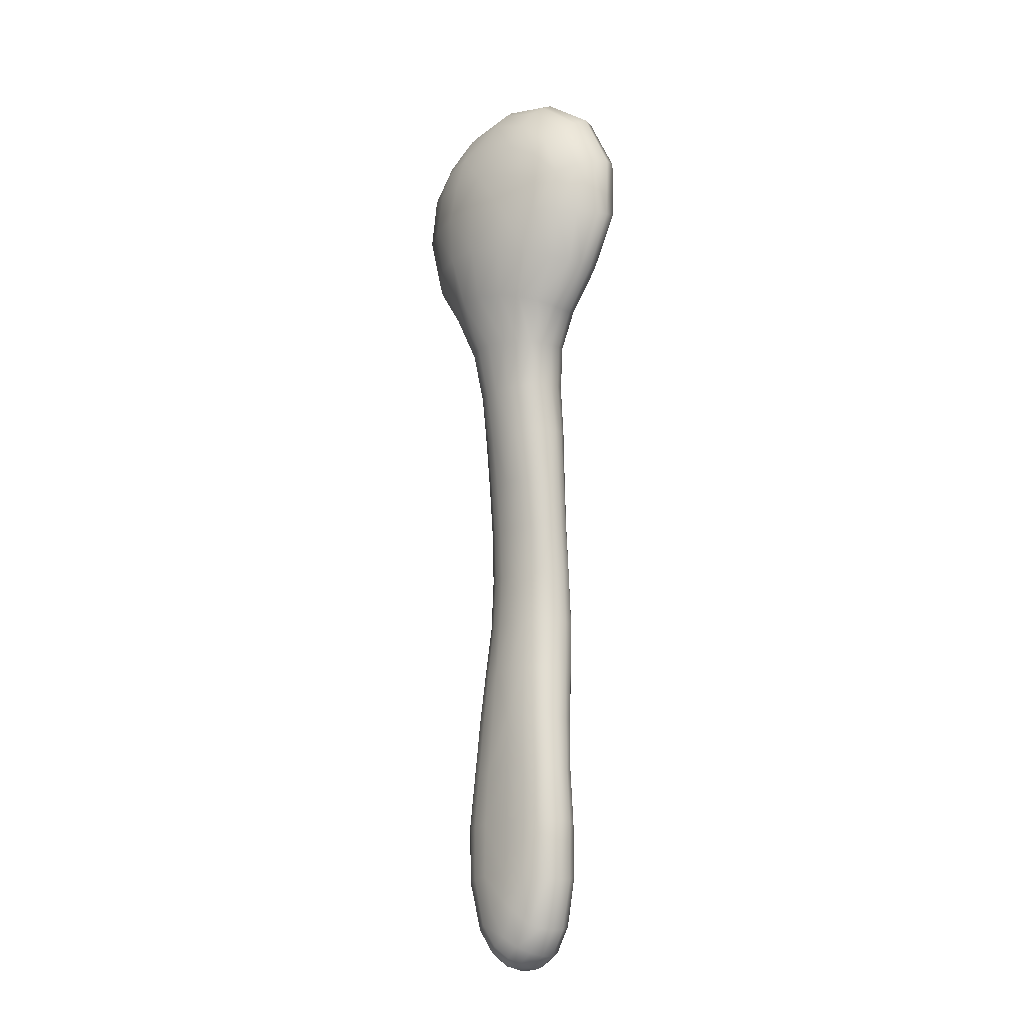
<metadata>
{"format":"obj","ext":"obj","renderer":"f3d","projection":"perspective","resolution":1024,"background":"white","views":[{"elev":-15.1,"azim":44.7,"up":"+Z"}]}
</metadata>
<code>
g default
v -0.002964 0.06655 -0.2913
v -0.01932 0.09685 -0.2814
v -0.003601 0.04656 0.4215
v -0.06083 0.07578 0.49
v 0.06611 0.02354 0.4631
v -0.02224 0.09565 0.3084
v 0.03754 0.09246 0.3328
v 0.005864 0.04192 -0.233
v 0.005464 0.1009 -0.2315
v -0.04854 0.02264 0.4802
v 0.05117 0.05912 0.4525
v 0.01188 0.07214 0.3523
v 0.007116 0.06424 -0.2878
v -0.00031 0.05556 -0.2829
v -0.01105 0.06154 -0.2872
v -0.01734 0.07137 -0.2896
v -0.0042 0.07444 -0.2933
v 0.009072 0.07553 -0.2912
v -0.01127 0.09949 -0.2806
v -0.007424 0.09366 -0.2905
v -0.01938 0.0913 -0.2883
v -0.03011 0.08766 -0.278
v -0.02748 0.09557 -0.2723
v -0.01948 0.09955 -0.2689
v -0.02317 0.04962 0.4112
v -0.0278 0.05165 0.4411
v -0.000318 0.04807 0.4449
v 0.01386 0.04827 0.4089
v -0.007341 0.05208 0.3871
v 0.02519 0.0492 0.4374
v -0.04351 0.06933 0.4971
v -0.05071 0.06501 0.47
v -0.07014 0.07579 0.4665
v -0.06534 0.08069 0.4976
v -0.0418 0.07547 0.5135
v -0.08427 0.08592 0.4727
v 0.07374 0.03097 0.476
v 0.04421 0.02886 0.5023
v 0.04063 0.01796 0.477
v 0.0378 0.01255 0.446
v 0.06666 0.02176 0.4386
v 0.08607 0.03234 0.4414
v -0.01513 0.1019 0.2564
v -0.02713 0.09888 0.254
v -0.03642 0.09359 0.2996
v -0.0591 0.09142 0.3376
v -0.05192 0.09128 0.3452
v -0.04617 0.08584 0.3553
v -0.01789 0.09115 0.334
v 0.01077 0.09319 0.3255
v 0.007418 0.09657 0.3049
v 0.001617 0.1031 0.2553
v 0.05145 0.09136 0.3265
v 0.03394 0.09417 0.291
v 0.02291 0.09698 0.2954
v 0.01063 0.08228 0.3423
v 0.03549 0.0811 0.3517
v -0.008009 0.04243 -0.2421
v 0.002873 0.04624 -0.2651
v 0.01723 0.04412 -0.2423
v 0.02785 0.04478 -0.2121
v 0.008128 0.04245 -0.2099
v -0.01702 0.04319 -0.2113
v 0.008079 0.1 -0.2062
v 0.02856 0.0984 -0.2109
v 0.01644 0.1008 -0.2388
v 0.003217 0.1015 -0.2583
v -0.007026 0.1011 -0.2394
v -0.01447 0.1 -0.2104
v -0.02571 0.01952 0.486
v -0.03241 0.0361 0.5143
v -0.06234 0.0372 0.4954
v -0.08014 0.03291 0.463
v -0.05728 0.01916 0.4558
v -0.02893 0.01195 0.4553
v 0.03288 0.05478 0.466
v 0.04528 0.06234 0.4836
v 0.06528 0.06779 0.4564
v 0.04933 0.05786 0.426
v 0.07525 0.07542 0.4183
v 0.03017 0.06908 0.3616
v -0.004692 0.06717 0.3585
v 0.01499 0.05751 0.3718
v -0.01489 0.08254 0.3447
v -0.0404 0.07796 0.361
v -0.02907 0.06414 0.371
v -0.04911 0.06259 0.3959
v -0.06438 0.07642 0.3881
v -0.07862 0.0789 0.4268
v -0.05992 0.06522 0.4306
v -0.07375 0.08548 0.383
v -0.08855 0.08635 0.4257
v -0.08122 0.0902 0.3787
v -0.09697 0.09082 0.4248
v -0.09222 0.08985 0.474
v -0.07074 0.08507 0.5046
v -0.1061 0.09097 0.4235
v -0.1011 0.08987 0.4754
v -0.07881 0.08709 0.5141
v -0.04696 0.08428 0.5348
v -0.04443 0.08175 0.5272
v -0.1074 0.08418 0.4757
v -0.08334 0.08243 0.5171
v -0.04913 0.08045 0.5412
v -0.08314 0.07432 0.5157
v -0.04847 0.07219 0.5409
v -0.004358 0.0702 0.5493
v -0.004418 0.08172 0.5466
v -0.006696 0.08113 0.5361
v 0.0406 0.08323 0.5357
v 0.03383 0.08164 0.5258
v 0.02908 0.0769 0.5206
v -0.008863 0.079 0.5326
v 0.02373 0.07007 0.5125
v -0.01039 0.07308 0.5237
v 0.01591 0.05999 0.4986
v -0.0163 0.06152 0.5024
v 0.005752 0.05268 0.4793
v -0.02268 0.05614 0.4779
v 0.05514 0.0722 0.4926
v 0.06328 0.07923 0.4977
v 0.08475 0.08562 0.4586
v 0.07667 0.07692 0.4584
v 0.09441 0.08993 0.4118
v 0.08582 0.08458 0.4149
v 0.06906 0.08676 0.3701
v 0.06353 0.07941 0.3775
v 0.05593 0.07182 0.3809
v 0.03883 0.05761 0.392
v 0.1039 0.09101 0.4081
v 0.07799 0.09013 0.3646
v 0.1113 0.08468 0.4046
v 0.08775 0.08414 0.3562
v 0.05736 0.08648 0.3206
v 0.09058 0.07407 0.3537
v 0.06118 0.07678 0.3175
v 0.04336 0.08049 0.2876
v 0.03953 0.08997 0.2899
v 0.03789 0.0847 0.2502
v 0.03335 0.09394 0.2512
v 0.02534 0.1002 0.2526
v 0.03349 0.0969 0.2054
v 0.02531 0.1029 0.2059
v 0.01413 0.1062 0.2065
v 0.01493 0.1024 0.2541
v -0.000157 0.1076 0.2069
v 0.01322 0.1095 0.1598
v -0.001442 0.1113 0.1599
v -0.01523 0.1098 0.1597
v -0.01454 0.1067 0.2068
v -0.02562 0.106 0.1593
v -0.02551 0.1035 0.2062
v -0.03351 0.1002 0.1589
v -0.03381 0.09782 0.2055
v -0.03345 0.09475 0.2528
v -0.04063 0.09047 0.2968
v -0.03955 0.08957 0.2051
v -0.03928 0.0861 0.2517
v -0.04582 0.08135 0.2936
v -0.06802 0.07694 0.3289
v -0.0654 0.08631 0.3318
v -0.04138 0.07583 0.2506
v -0.04715 0.07059 0.2921
v -0.06795 0.06653 0.3283
v -0.09631 0.0646 0.3699
v -0.09763 0.07493 0.3695
v -0.04559 0.05966 0.2912
v -0.06446 0.05516 0.3297
v -0.09124 0.05287 0.3713
v -0.1057 0.05287 0.4226
v -0.1118 0.06513 0.4225
v -0.05769 0.04288 0.3318
v -0.07974 0.03872 0.3746
v -0.09204 0.0381 0.4222
v -0.09937 0.05298 0.4708
v -0.05999 0.02325 0.3793
v -0.06724 0.02259 0.4224
v -0.03539 0.01323 0.3805
v -0.03665 0.01152 0.4228
v -0.003433 0.008307 0.38
v -0.000435 0.005884 0.4214
v 0.004023 0.009548 0.4546
v 0.00699 0.0186 0.4896
v 0.03473 0.009782 0.4129
v 0.02898 0.01214 0.3735
v 0.05462 0.02305 0.3663
v 0.06639 0.02246 0.4049
v 0.07388 0.0383 0.3602
v 0.08439 0.03425 0.4015
v 0.08422 0.05201 0.3562
v 0.09903 0.04762 0.401
v 0.1017 0.04639 0.4481
v 0.08275 0.04362 0.4894
v 0.1109 0.06386 0.4011
v 0.1099 0.05956 0.4537
v 0.08832 0.05743 0.5
v 0.04625 0.05681 0.5316
v 0.04625 0.04368 0.5208
v 0.1134 0.07536 0.458
v 0.08883 0.07293 0.5082
v 0.04379 0.06993 0.5392
v -0.00228 0.06206 0.5453
v 0.08336 0.08641 0.5098
v 0.1081 0.08928 0.4602
v 0.09583 0.09474 0.459
v 0.07022 0.08848 0.5007
v 0.113 0.07438 0.4024
v 0.08966 0.06326 0.3538
v 0.0585 0.05455 0.3195
v 0.06126 0.06563 0.3174
v 0.04169 0.05894 0.2864
v 0.044 0.06991 0.2866
v 0.03694 0.06407 0.2478
v 0.039 0.0743 0.2492
v 0.03813 0.06878 0.2035
v 0.04052 0.07845 0.2044
v 0.0387 0.08827 0.205
v 0.04075 0.08175 0.1583
v 0.03835 0.0912 0.1587
v 0.03252 0.09914 0.159
v 0.03764 0.0944 0.1127
v 0.03147 0.102 0.1129
v 0.02306 0.1077 0.1129
v 0.02448 0.1053 0.1594
v 0.01171 0.1118 0.1129
v 0.02338 0.1097 0.06599
v 0.0116 0.1136 0.06581
v -0.002641 0.1149 0.06572
v -0.001942 0.1133 0.1128
v -0.01588 0.1128 0.06574
v -0.01498 0.1116 0.1126
v -0.02597 0.1087 0.06581
v -0.0252 0.1077 0.1125
v -0.0337 0.1027 0.06587
v -0.03303 0.1019 0.1122
v -0.03891 0.09456 0.06583
v -0.03846 0.09401 0.1119
v -0.03911 0.09219 0.1583
v -0.04054 0.08469 0.1115
v -0.04147 0.08279 0.1577
v -0.04197 0.0799 0.2044
v -0.03989 0.07324 0.1571
v -0.04061 0.07007 0.2034
v -0.04028 0.0655 0.249
v -0.03541 0.06149 0.2023
v -0.03599 0.05628 0.2474
v -0.04112 0.04962 0.2909
v -0.0284 0.04961 0.2463
v -0.03356 0.04208 0.2907
v -0.04576 0.03208 0.3344
v -0.0221 0.03697 0.2907
v -0.02919 0.02407 0.3354
v -0.005358 0.03418 0.2903
v -0.005197 0.01984 0.3353
v 0.01281 0.03624 0.2892
v 0.02 0.0229 0.3315
v 0.02693 0.04166 0.2879
v 0.03854 0.03122 0.3269
v 0.03614 0.04902 0.2869
v 0.05128 0.04271 0.3227
v 0.02279 0.04858 0.2457
v 0.03138 0.05521 0.2464
v 0.02384 0.05385 0.2014
v 0.03238 0.06047 0.2024
v 0.02537 0.0585 0.1564
v 0.03327 0.0643 0.1572
v 0.03881 0.07228 0.1578
v 0.03354 0.0679 0.1111
v 0.03879 0.07578 0.1115
v 0.0403 0.08514 0.1121
v 0.03921 0.07852 0.06553
v 0.04093 0.08795 0.06592
v 0.03853 0.09724 0.06624
v 0.04238 0.08834 0.01956
v 0.04004 0.09788 0.0191
v 0.03364 0.1053 0.01879
v 0.03207 0.1045 0.06624
v 0.02487 0.1104 0.01855
v 0.03494 0.103 -0.02803
v 0.02552 0.1086 -0.02884
v 0.01199 0.1125 -0.02944
v 0.01231 0.1142 0.01831
v -0.005858 0.1134 -0.02958
v -0.004418 0.1153 0.01827
v -0.02152 0.1104 -0.02907
v -0.01872 0.1129 0.01852
v -0.03239 0.1053 -0.02823
v -0.0288 0.1084 0.01889
v -0.03996 0.0984 -0.02713
v -0.03629 0.1021 0.01934
v -0.04473 0.08946 -0.02589
v -0.04112 0.09362 0.01982
v -0.0459 0.07937 -0.0248
v -0.04231 0.08384 0.02028
v -0.04054 0.08504 0.06572
v -0.03956 0.07429 0.02059
v -0.03829 0.07562 0.06563
v -0.03866 0.07531 0.1111
v -0.03222 0.06802 0.06559
v -0.03298 0.06759 0.1108
v -0.03448 0.06517 0.1565
v -0.02474 0.0623 0.1107
v -0.02628 0.05966 0.156
v -0.02712 0.05535 0.2013
v -0.01508 0.05573 0.1557
v -0.01603 0.0508 0.2006
v -0.01795 0.04515 0.2458
v -0.0021 0.04817 0.2004
v -0.003828 0.0429 0.2455
v 0.0122 0.04918 0.2006
v 0.01106 0.04432 0.2455
v -3.9e-05 0.05353 0.1555
v 0.01453 0.05469 0.1558
v 0.001314 0.05702 0.1106
v 0.0155 0.05861 0.1107
v 0.02582 0.06233 0.1108
v 0.01586 0.05997 0.06554
v 0.02626 0.06436 0.06545
v 0.03396 0.0704 0.06534
v 0.02805 0.06347 0.0205
v 0.03561 0.07004 0.02046
v 0.04068 0.07861 0.02007
v 0.03887 0.06598 -0.02445
v 0.04379 0.07495 -0.02491
v 0.04487 0.08519 -0.02588
v 0.04745 0.07084 -0.07043
v 0.04824 0.08123 -0.07116
v 0.0444 0.0909 -0.07236
v 0.04168 0.09506 -0.02702
v 0.03722 0.09831 -0.0738
v 0.04742 0.08774 -0.1184
v 0.03955 0.09463 -0.1196
v 0.02861 0.09917 -0.1209
v 0.02705 0.1035 -0.07522
v 0.01218 0.1017 -0.1219
v 0.01171 0.1072 -0.07628
v -0.009653 0.1022 -0.1223
v -0.006988 0.1079 -0.07645
v -0.02706 0.09973 -0.1215
v -0.02394 0.1047 -0.07565
v -0.03857 0.09511 -0.1203
v -0.0356 0.09931 -0.07442
v -0.04648 0.08902 -0.1191
v -0.04336 0.09259 -0.07311
v -0.05133 0.08037 -0.1183
v -0.04821 0.08387 -0.07192
v -0.05222 0.0704 -0.1178
v -0.04938 0.07395 -0.07102
v -0.04868 0.06096 -0.1176
v -0.04607 0.06446 -0.07058
v -0.04287 0.06963 -0.02419
v -0.03879 0.05732 -0.07072
v -0.0361 0.06199 -0.02424
v -0.03324 0.06663 0.02068
v -0.02678 0.05668 -0.02466
v -0.02468 0.06133 0.0206
v -0.02376 0.0628 0.06557
v -0.01267 0.05772 0.02046
v -0.01231 0.0593 0.06556
v -0.01354 0.05864 0.1107
v 0.002087 0.05797 0.06556
v 0.003258 0.05648 0.02039
v 0.01767 0.0588 0.02042
v 0.004278 0.05218 -0.02521
v 0.01998 0.05475 -0.02497
v 0.03113 0.05932 -0.02456
v 0.02259 0.0508 -0.07124
v 0.03437 0.05517 -0.07065
v 0.04244 0.06174 -0.07029
v 0.03806 0.05271 -0.1176
v 0.04629 0.05901 -0.1171
v 0.05137 0.06801 -0.1171
v 0.05025 0.05702 -0.1652
v 0.05545 0.06649 -0.1653
v 0.05606 0.0773 -0.1653
v 0.05196 0.07835 -0.1175
v 0.05121 0.087 -0.1654
v 0.05466 0.07824 -0.2155
v 0.05012 0.08843 -0.2141
v 0.04105 0.09503 -0.2124
v 0.04255 0.09366 -0.1658
v 0.03052 0.09722 -0.1663
v 0.01323 0.09928 -0.1667
v -0.01333 0.09938 -0.167
v -0.0301 0.09817 -0.2118
v -0.03021 0.09725 -0.1668
v -0.04114 0.09475 -0.2133
v -0.04231 0.09315 -0.1665
v -0.04933 0.08848 -0.2148
v -0.05056 0.08715 -0.1661
v -0.05428 0.07941 -0.2161
v -0.05557 0.07841 -0.1658
v -0.0552 0.06905 -0.2167
v -0.05641 0.06831 -0.1656
v -0.0517 0.05917 -0.2164
v -0.05272 0.05878 -0.1656
v -0.04419 0.0517 -0.2153
v -0.04509 0.05179 -0.1658
v -0.04128 0.05406 -0.1178
v -0.03427 0.04717 -0.1658
v -0.0314 0.04961 -0.1182
v -0.02867 0.05252 -0.07116
v -0.01592 0.04624 -0.1187
v -0.01353 0.049 -0.07161
v -0.0128 0.05299 -0.02508
v 0.005623 0.04821 -0.07168
v 0.008067 0.0458 -0.1188
v 0.02609 0.04844 -0.1182
v 0.009157 0.04392 -0.1653
v 0.02869 0.04615 -0.1653
v 0.04151 0.05038 -0.1653
v 0.04088 0.05009 -0.2142
v 0.04943 0.05723 -0.2156
v 0.02954 0.05114 -0.2544
v 0.03715 0.05938 -0.2583
v 0.04165 0.06981 -0.2597
v 0.05417 0.06711 -0.2161
v 0.04268 0.08136 -0.2586
v 0.02532 0.07334 -0.2815
v 0.02609 0.08482 -0.2819
v 0.02277 0.09481 -0.279
v 0.03882 0.09194 -0.256
v 0.01395 0.101 -0.2665
v 0.02872 0.0994 -0.247
v 0.005941 0.09519 -0.2892
v 7.3e-05 0.1007 -0.2769
v -0.009151 0.1011 -0.2647
v -0.03025 0.09766 -0.2536
v -0.02107 0.1001 -0.2509
v -0.03785 0.09203 -0.2562
v -0.04247 0.08321 -0.2588
v -0.03088 0.07742 -0.2801
v -0.04294 0.07259 -0.2606
v -0.02816 0.06636 -0.2798
v -0.03973 0.06195 -0.2605
v -0.02136 0.0564 -0.2775
v -0.03305 0.05298 -0.2582
v -0.01083 0.04957 -0.2728
v -0.02314 0.04697 -0.2541
v -0.03348 0.04673 -0.2136
v -0.01777 0.04422 -0.1656
v 0.01369 0.05252 -0.2736
v 0.02132 0.062 -0.2789
v -0.01925 0.08157 -0.29
v -0.006184 0.08461 -0.294
v 0.00854 0.08571 -0.292
v -0.04581 0.06428 0.5374
v -0.04078 0.054 0.5302
v 0.001197 0.05152 0.537
v 0.005479 0.03423 0.518
v -0.07539 0.05412 0.5072
v -0.08088 0.06591 0.5127
v -0.108 0.07515 0.4746
v -0.1056 0.06567 0.473
v -0.1137 0.075 0.4223
v -0.1128 0.08461 0.4226
v -0.09588 0.08466 0.3704
v -0.08942 0.09061 0.3739
g slev_LOW_1:Group48630
f 1 13 14 15
f 1 15 16 17
f 1 17 18 13
f 2 19 20 21
f 2 21 22 23
f 2 23 24 19
f 3 25 26 27
f 3 28 29 25
f 3 27 30 28
f 4 31 32 33
f 4 34 35 31
f 4 33 36 34
f 5 37 38 39
f 5 39 40 41
f 5 41 42 37
f 6 43 44 45
f 6 45 46 47
f 6 47 48 49
f 6 49 50 51
f 6 51 52 43
f 7 53 54 55
f 7 55 51 50
f 7 50 56 57
f 8 58 59 60
f 8 60 61 62
f 8 62 63 58
f 9 64 65 66
f 9 66 67 68
f 9 68 69 64
f 10 70 71 72
f 10 72 73 74
f 10 74 75 70
f 11 76 77 78
f 11 79 30 76
f 11 78 80 79
f 12 81 57 56
f 12 82 83 81
f 12 56 84 82
f 84 85 86 82
f 84 56 50 49
f 84 49 48 85
f 86 87 25 29
f 86 29 83 82
f 86 85 88 87
f 88 89 90 87
f 88 85 48 91
f 88 91 92 89
f 92 36 33 89
f 92 91 93 94
f 92 94 95 36
f 95 96 34 36
f 95 94 97 98
f 95 98 99 96
f 99 100 101 96
f 99 98 102 103
f 99 103 104 100
f 104 103 105 106
f 104 106 107 108
f 104 108 109 100
f 109 108 110 111
f 109 111 112 113
f 109 113 101 100
f 113 112 114 115
f 113 115 35 101
f 115 114 116 117
f 115 117 31 35
f 117 116 118 119
f 117 119 32 31
f 119 118 27 26
f 119 26 90 32
f 118 116 77 76
f 118 76 30 27
f 116 114 120 77
f 120 114 112 121
f 120 121 122 123
f 120 123 78 77
f 123 122 124 125
f 123 125 80 78
f 125 124 126 127
f 125 127 128 80
f 128 127 57 81
f 128 81 83 129
f 128 129 79 80
f 129 83 29 28
f 129 28 30 79
f 127 126 7 57
f 126 124 130 131
f 126 131 53 7
f 131 130 132 133
f 131 133 134 53
f 134 133 135 136
f 134 136 137 138
f 134 138 54 53
f 138 137 139 140
f 138 140 141 54
f 141 140 142 143
f 141 143 144 145
f 141 145 55 54
f 145 144 146 52
f 145 52 51 55
f 146 144 147 148
f 146 148 149 150
f 146 150 43 52
f 150 149 151 152
f 150 152 44 43
f 152 151 153 154
f 152 154 155 44
f 155 156 45 44
f 155 154 157 158
f 155 158 159 156
f 159 160 161 156
f 159 158 162 163
f 159 163 164 160
f 164 165 166 160
f 164 163 167 168
f 164 168 169 165
f 169 170 171 165
f 169 168 172 173
f 169 173 174 170
f 174 73 175 170
f 174 173 176 177
f 174 177 74 73
f 177 176 178 179
f 177 179 75 74
f 179 178 180 181
f 179 181 182 75
f 182 183 70 75
f 182 181 184 40
f 182 40 39 183
f 184 181 180 185
f 184 185 186 187
f 184 187 41 40
f 187 186 188 189
f 187 189 42 41
f 189 188 190 191
f 189 191 192 42
f 192 193 37 42
f 192 191 194 195
f 192 195 196 193
f 196 197 198 193
f 196 195 199 200
f 196 200 201 197
f 201 107 202 197
f 201 200 203 110
f 201 110 108 107
f 203 200 199 204
f 203 204 205 206
f 203 206 111 110
f 206 205 122 121
f 206 121 112 111
f 205 204 132 130
f 205 130 124 122
f 204 199 207 132
f 207 199 195 194
f 207 194 208 135
f 207 135 133 132
f 208 194 191 190
f 208 190 209 210
f 208 210 136 135
f 210 209 211 212
f 210 212 137 136
f 212 211 213 214
f 212 214 139 137
f 214 213 215 216
f 214 216 217 139
f 217 216 218 219
f 217 219 220 142
f 217 142 140 139
f 220 219 221 222
f 220 222 223 224
f 220 224 143 142
f 224 223 225 147
f 224 147 144 143
f 225 223 226 227
f 225 227 228 229
f 225 229 148 147
f 229 228 230 231
f 229 231 149 148
f 231 230 232 233
f 231 233 151 149
f 233 232 234 235
f 233 235 153 151
f 235 234 236 237
f 235 237 238 153
f 238 157 154 153
f 238 237 239 240
f 238 240 241 157
f 241 162 158 157
f 241 240 242 243
f 241 243 244 162
f 244 167 163 162
f 244 243 245 246
f 244 246 247 167
f 247 172 168 167
f 247 246 248 249
f 247 249 250 172
f 250 176 173 172
f 250 249 251 252
f 250 252 178 176
f 252 251 253 254
f 252 254 180 178
f 254 253 255 256
f 254 256 185 180
f 256 255 257 258
f 256 258 186 185
f 258 257 259 260
f 258 260 188 186
f 260 259 211 209
f 260 209 190 188
f 259 257 261 262
f 259 262 213 211
f 262 261 263 264
f 262 264 215 213
f 264 263 265 266
f 264 266 267 215
f 267 266 268 269
f 267 269 270 218
f 267 218 216 215
f 270 269 271 272
f 270 272 273 221
f 270 221 219 218
f 273 272 274 275
f 273 275 276 277
f 273 277 222 221
f 277 276 278 226
f 277 226 223 222
f 278 276 279 280
f 278 280 281 282
f 278 282 227 226
f 282 281 283 284
f 282 284 228 227
f 284 283 285 286
f 284 286 230 228
f 286 285 287 288
f 286 288 232 230
f 288 287 289 290
f 288 290 234 232
f 290 289 291 292
f 290 292 236 234
f 292 291 293 294
f 292 294 295 236
f 295 239 237 236
f 295 294 296 297
f 295 297 298 239
f 298 242 240 239
f 298 297 299 300
f 298 300 301 242
f 301 245 243 242
f 301 300 302 303
f 301 303 304 245
f 304 248 246 245
f 304 303 305 306
f 304 306 307 248
f 307 251 249 248
f 307 306 308 309
f 307 309 253 251
f 309 308 310 311
f 309 311 255 253
f 311 310 263 261
f 311 261 257 255
f 310 308 312 313
f 310 313 265 263
f 313 312 314 315
f 313 315 316 265
f 316 315 317 318
f 316 318 319 268
f 316 268 266 265
f 319 318 320 321
f 319 321 322 271
f 319 271 269 268
f 322 321 323 324
f 322 324 325 274
f 322 274 272 271
f 325 324 326 327
f 325 327 328 329
f 325 329 275 274
f 329 328 330 279
f 329 279 276 275
f 330 328 331 332
f 330 332 333 334
f 330 334 280 279
f 334 333 335 336
f 334 336 281 280
f 336 335 337 338
f 336 338 283 281
f 338 337 339 340
f 338 340 285 283
f 340 339 341 342
f 340 342 287 285
f 342 341 343 344
f 342 344 289 287
f 344 343 345 346
f 344 346 291 289
f 346 345 347 348
f 346 348 293 291
f 348 347 349 350
f 348 350 351 293
f 351 296 294 293
f 351 350 352 353
f 351 353 354 296
f 354 299 297 296
f 354 353 355 356
f 354 356 357 299
f 357 302 300 299
f 357 356 358 359
f 357 359 360 302
f 360 305 303 302
f 360 359 361 314
f 360 314 312 305
f 361 359 358 362
f 361 362 363 317
f 361 317 315 314
f 363 362 364 365
f 363 365 366 320
f 363 320 318 317
f 366 365 367 368
f 366 368 369 323
f 366 323 321 320
f 369 368 370 371
f 369 371 372 326
f 369 326 324 323
f 372 371 373 374
f 372 374 375 376
f 372 376 327 326
f 376 375 377 331
f 376 331 328 327
f 377 375 378 379
f 377 379 380 381
f 377 381 332 331
f 381 380 65 382
f 381 382 333 332
f 382 65 64 383
f 382 383 335 333
f 383 64 69 384
f 383 384 337 335
f 384 69 385 386
f 384 386 339 337
f 386 385 387 388
f 386 388 341 339
f 388 387 389 390
f 388 390 343 341
f 390 389 391 392
f 390 392 345 343
f 392 391 393 394
f 392 394 347 345
f 394 393 395 396
f 394 396 349 347
f 396 395 397 398
f 396 398 399 349
f 399 352 350 349
f 399 398 400 401
f 399 401 402 352
f 402 355 353 352
f 402 401 403 404
f 402 404 405 355
f 405 358 356 355
f 405 404 406 364
f 405 364 362 358
f 406 404 403 407
f 406 407 408 367
f 406 367 365 364
f 408 407 409 410
f 408 410 411 370
f 408 370 368 367
f 411 410 61 412
f 411 412 413 373
f 411 373 371 370
f 413 412 414 415
f 413 415 416 417
f 413 417 374 373
f 417 416 418 378
f 417 378 375 374
f 418 416 419 420
f 418 420 421 422
f 418 422 379 378
f 422 421 423 424
f 422 424 380 379
f 424 423 67 66
f 424 66 65 380
f 423 421 425 426
f 423 426 427 67
f 427 426 19 24
f 427 24 428 429
f 427 429 68 67
f 429 385 69 68
f 429 428 387 385
f 428 24 23 430
f 428 430 389 387
f 430 23 22 431
f 430 431 391 389
f 431 22 432 433
f 431 433 393 391
f 433 432 434 435
f 433 435 395 393
f 435 434 436 437
f 435 437 397 395
f 437 436 438 439
f 437 439 440 397
f 440 400 398 397
f 440 439 58 63
f 440 63 441 400
f 441 403 401 400
f 441 63 62 409
f 441 409 407 403
f 439 438 59 58
f 438 436 15 14
f 438 14 442 59
f 442 414 60 59
f 442 14 13 443
f 442 443 415 414
f 443 13 18 419
f 443 419 416 415
f 436 434 16 15
f 434 432 444 16
f 444 432 22 21
f 444 21 20 445
f 444 445 17 16
f 445 446 18 17
f 445 20 425 446
f 446 420 419 18
f 446 425 421 420
f 426 425 20 19
f 414 412 61 60
f 410 409 62 61
f 312 308 306 305
f 202 447 448 449
f 202 449 198 197
f 202 107 106 447
f 449 448 71 450
f 449 450 38 198
f 450 71 70 183
f 450 183 39 38
f 448 451 72 71
f 448 447 452 451
f 452 447 106 105
f 452 105 453 454
f 452 454 175 451
f 454 453 455 171
f 454 171 170 175
f 455 453 102 456
f 455 456 457 166
f 455 166 165 171
f 457 456 97 458
f 457 458 46 161
f 457 161 160 166
f 458 97 94 93
f 458 93 47 46
f 456 102 98 97
f 453 105 103 102
f 451 175 73 72
f 198 38 37 193
f 161 46 45 156
f 101 35 34 96
f 93 91 48 47
f 90 26 25 87
f 90 89 33 32

</code>
